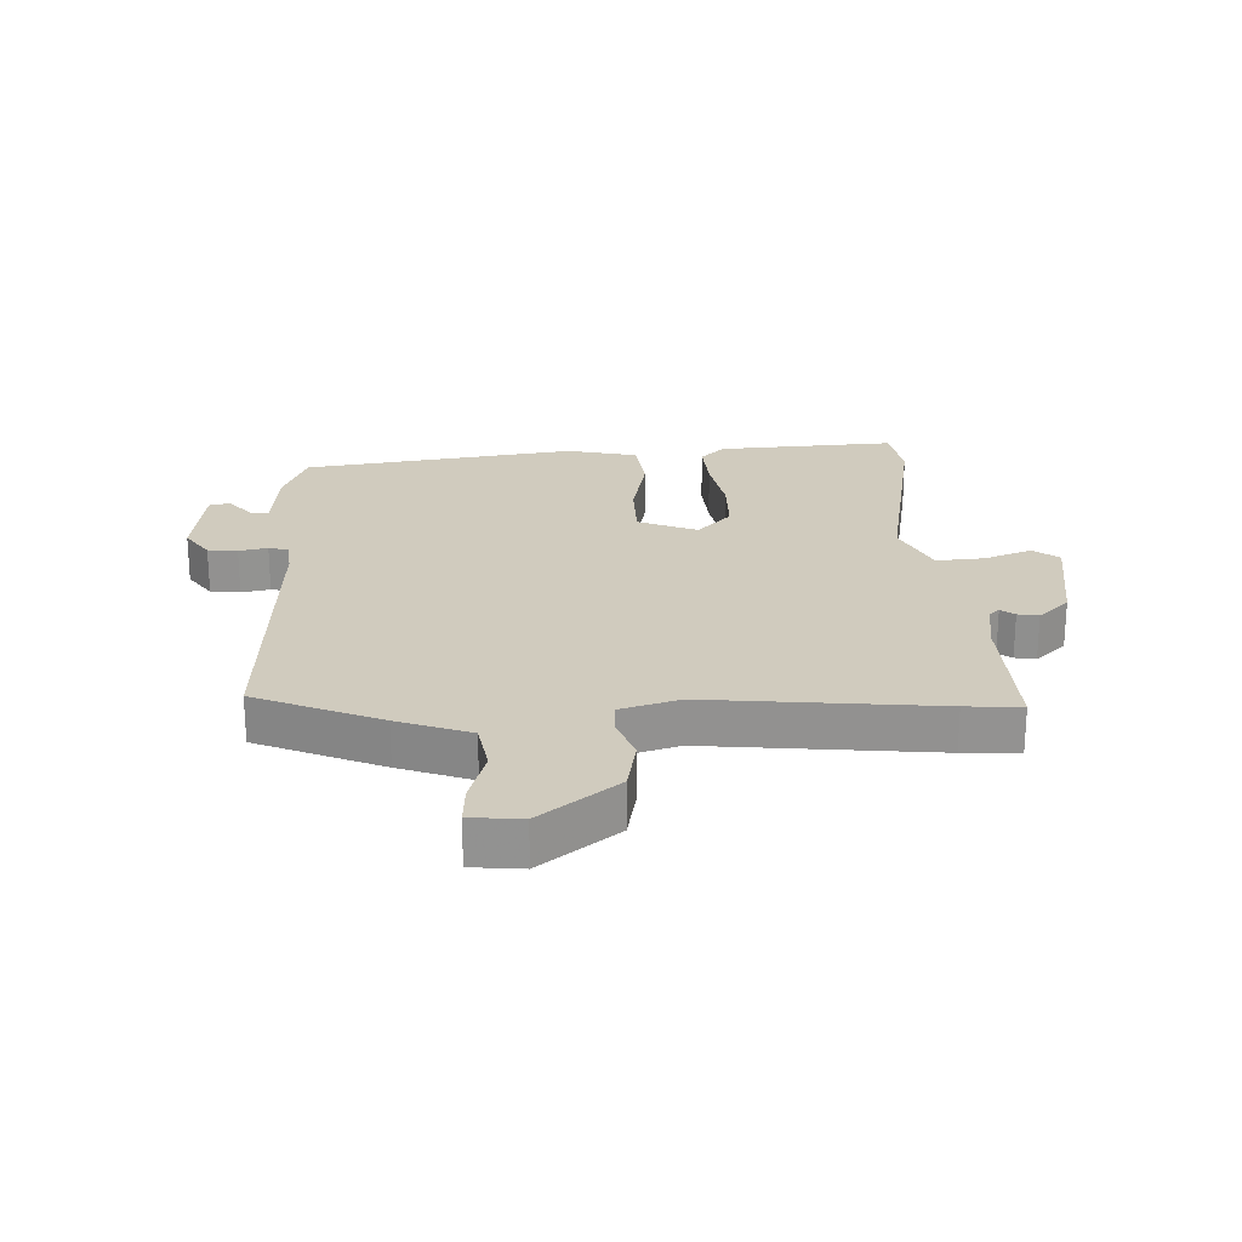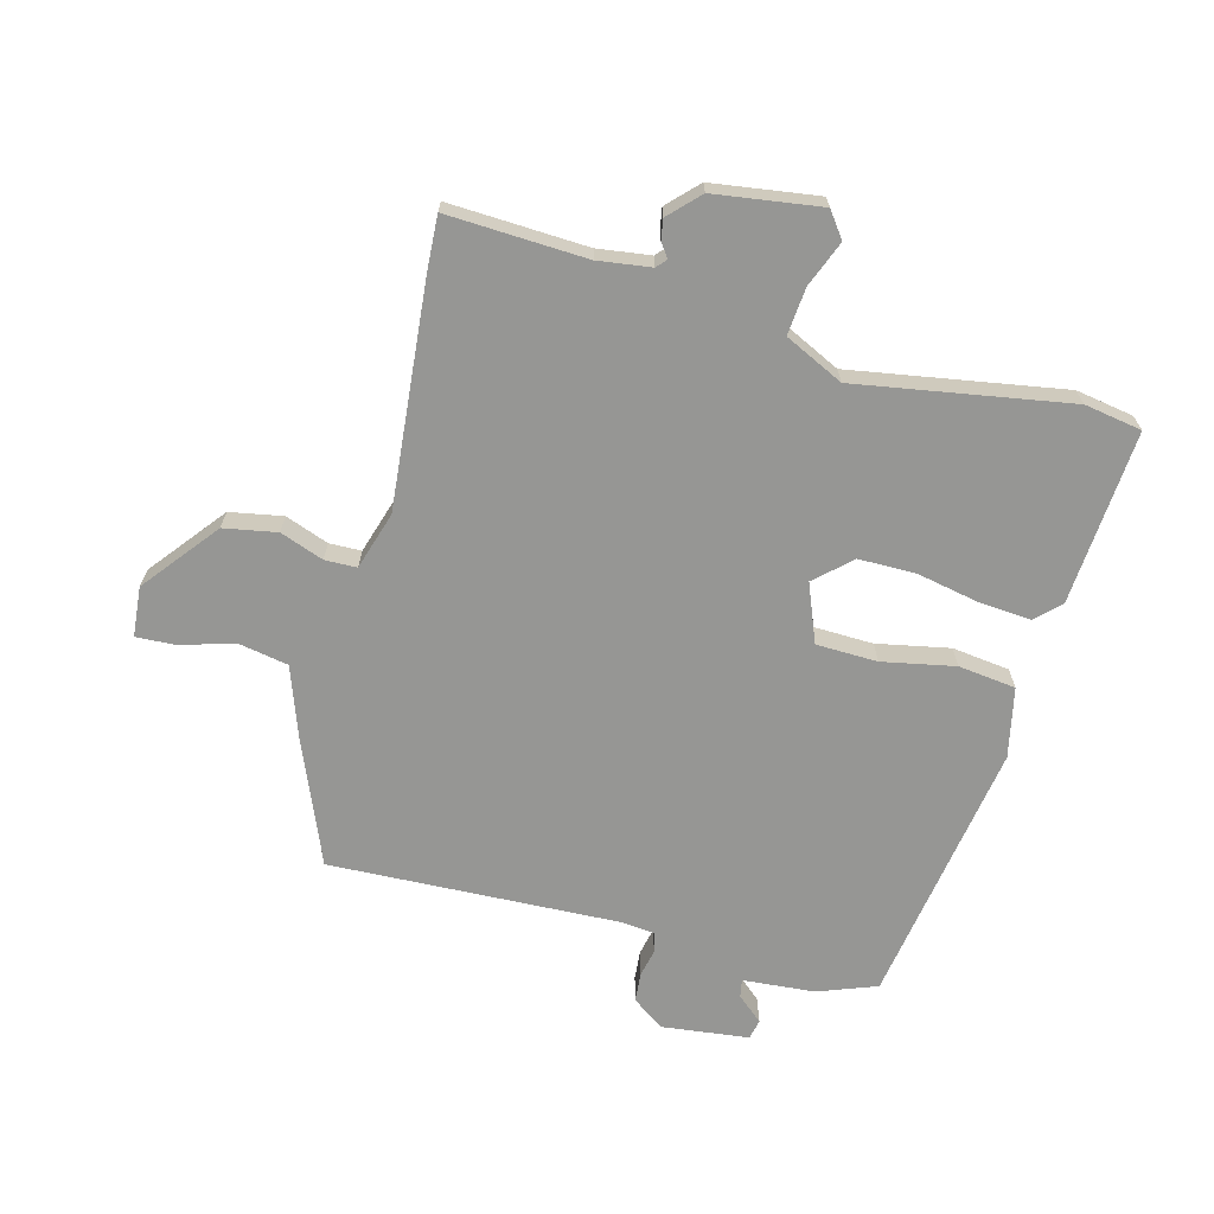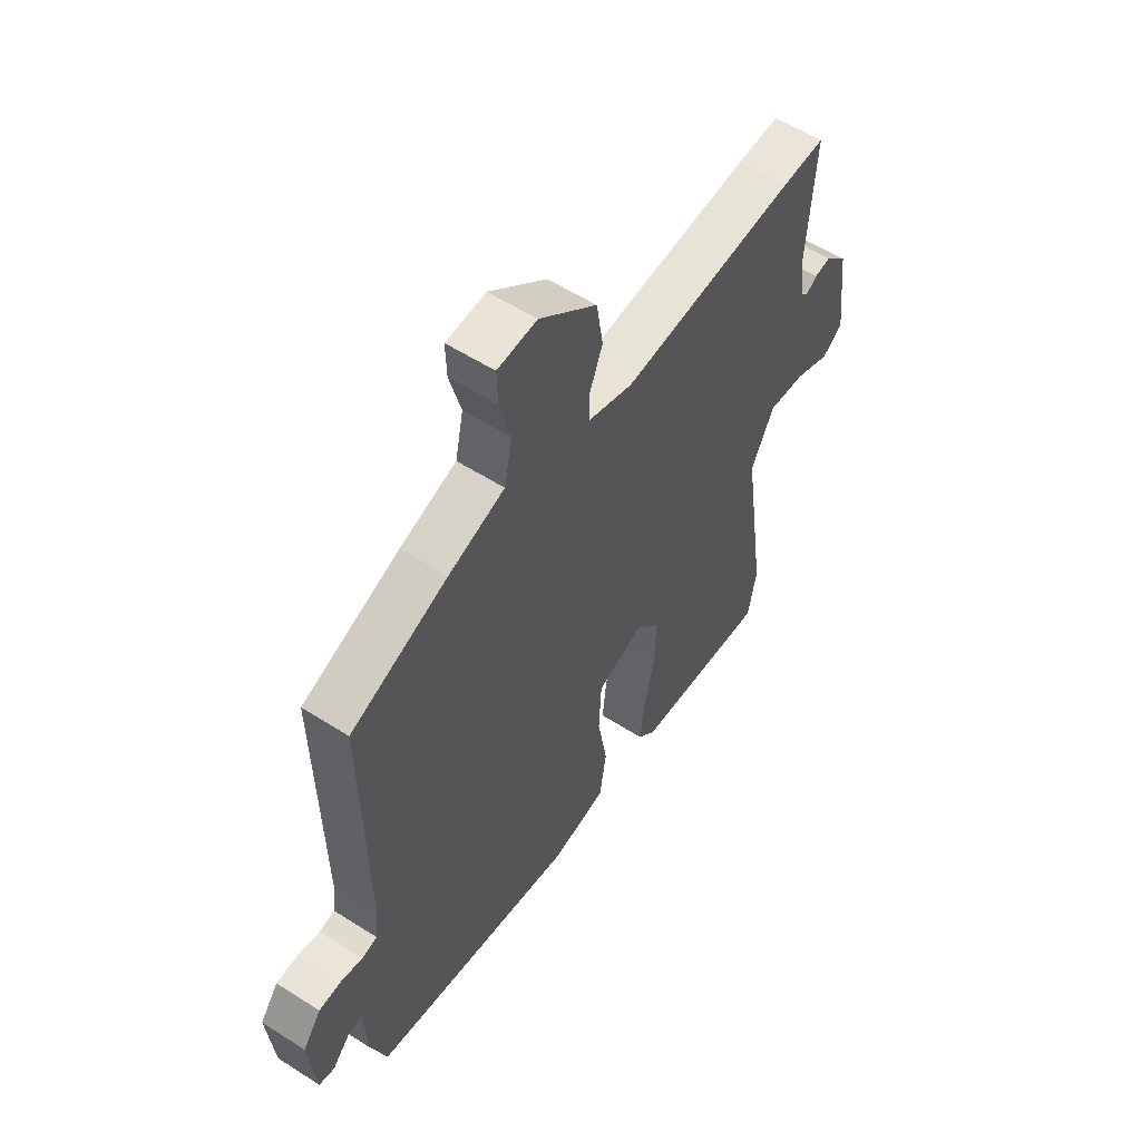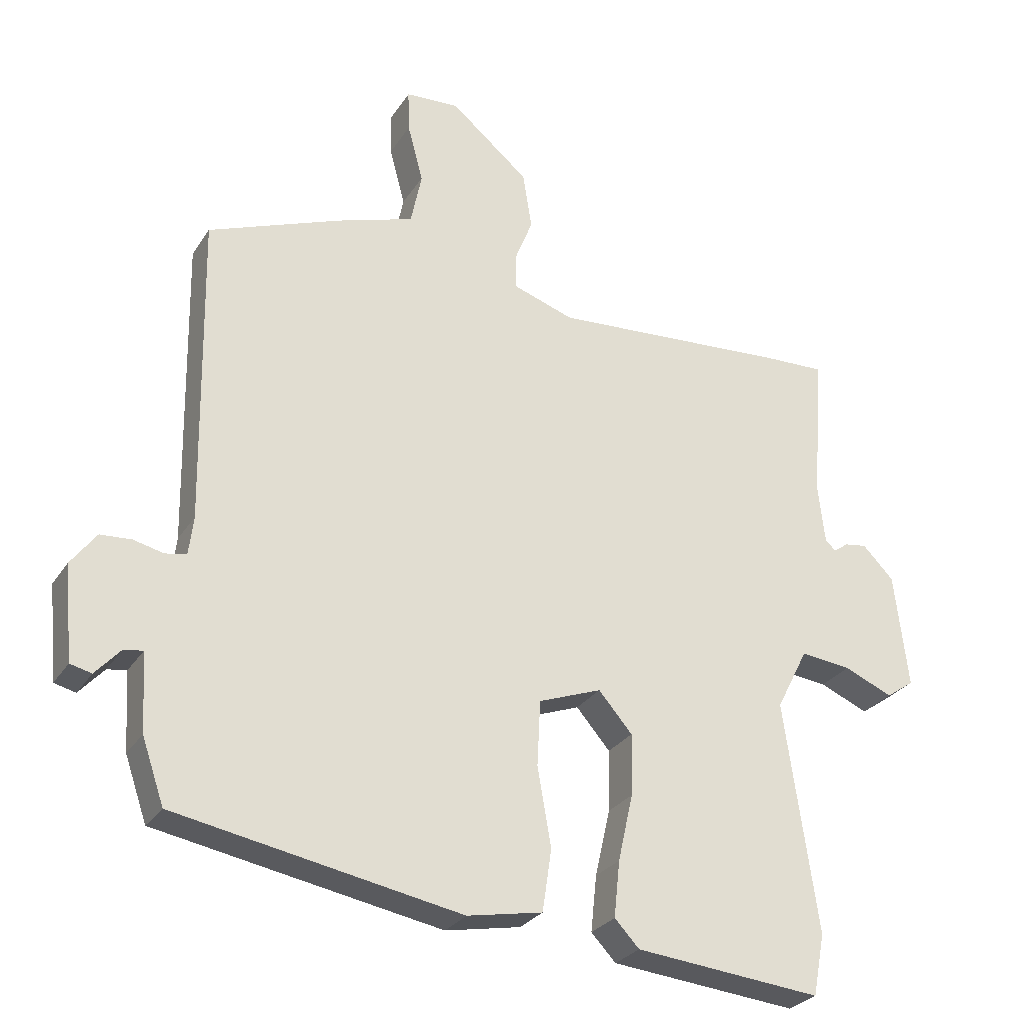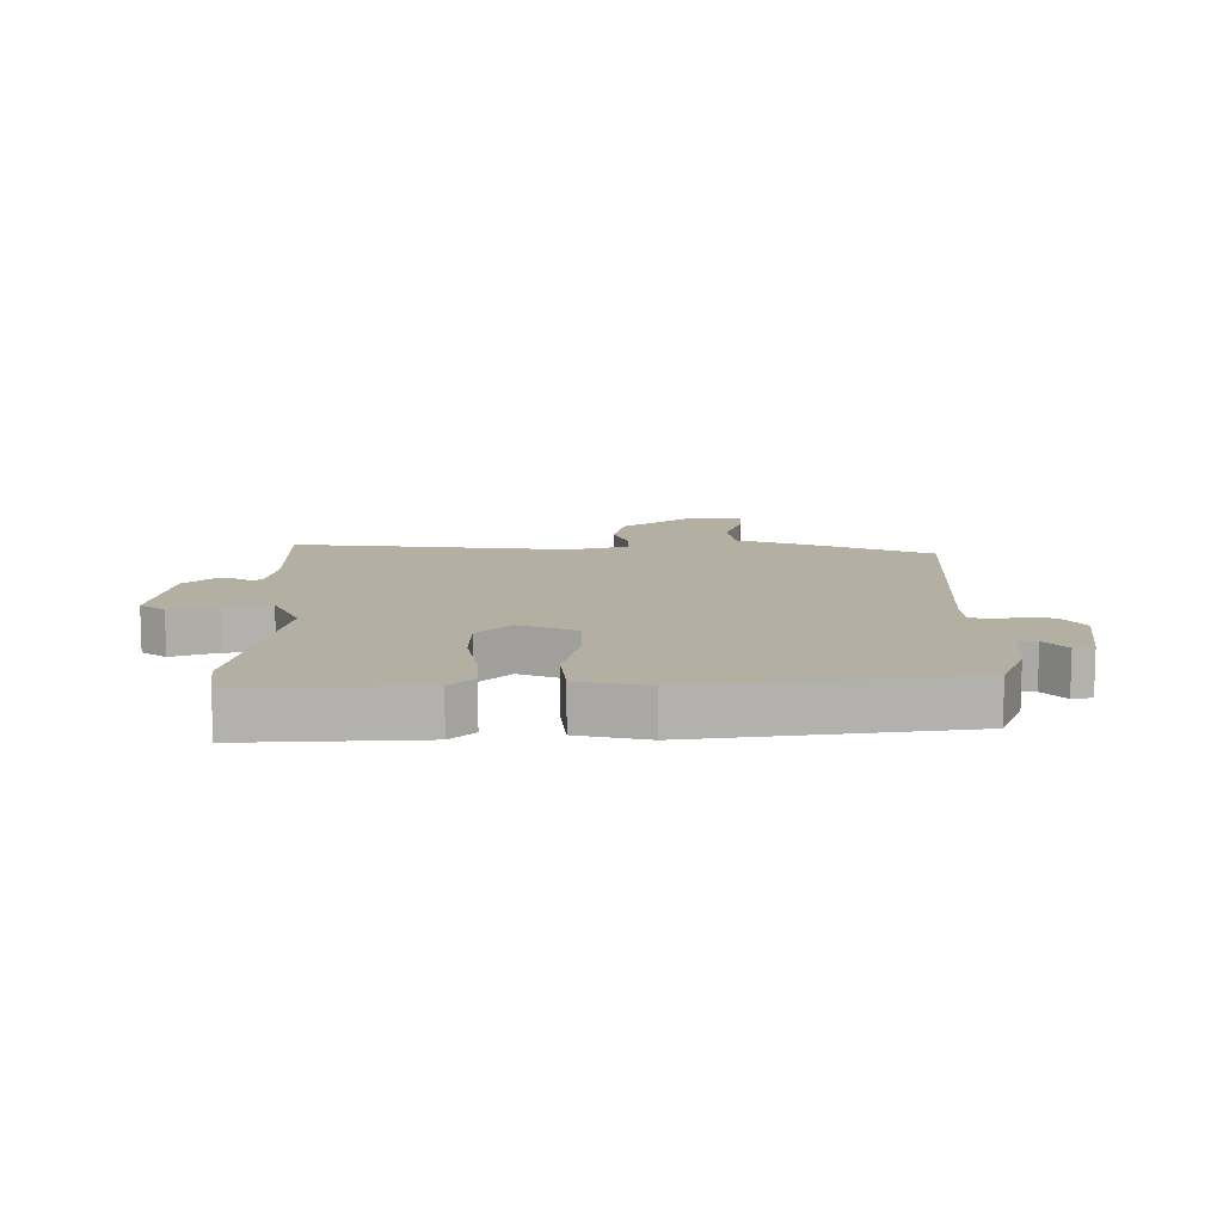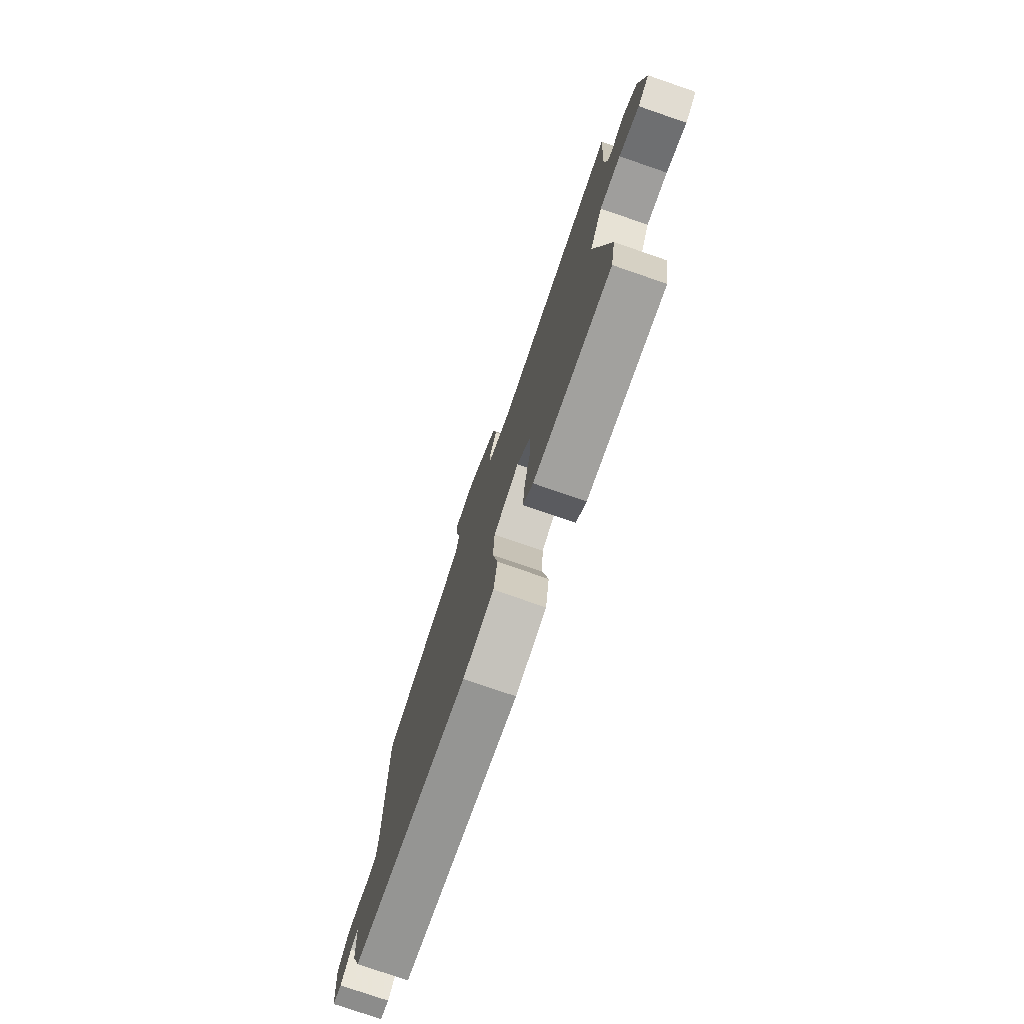
<metadata>
{"format":"obj","ext":"obj","renderer":"f3d","projection":"perspective","resolution":1024,"background":"white","views":[{"elev":23.4,"azim":-0.4,"up":"+Y"},{"elev":-67.7,"azim":76.5,"up":"+Y"},{"elev":56.8,"azim":-56.3,"up":"+Z"},{"elev":-27.9,"azim":-26.2,"up":"+Z"},{"elev":11.1,"azim":-177.6,"up":"+Y"},{"elev":-77.6,"azim":71.0,"up":"+Z"}]}
</metadata>
<code>
v 0.505 0.07 -0.474
v 0.487 0.07 -0.569
v 0.199 0.07 -0.541
v 0.161 0.07 -0.501
v 0.17 0.07 -0.415
v 0.193 0.07 -0.312
v 0.195 0.07 -0.217
v 0.143 0.07 -0.157
v 0.046 0.07 -0.193
v 0.041 0.07 -0.294
v 0.062 0.07 -0.415
v 0.048 0.07 -0.51
v -0.068 0.07 -0.532
v -0.507 0.07 -0.452
v -0.541 0.07 -0.354
v -0.548 0.07 -0.234
v -0.578 0.07 -0.239
v -0.616 0.07 -0.281
v -0.649 0.07 -0.273
v -0.663 0.07 -0.128
v -0.624 0.07 -0.076
v -0.576 0.07 -0.073
v -0.53 0.07 -0.084
v -0.497 0.07 -0.077
v -0.49 0.07 -0.019
v -0.498 0.07 0.459
v -0.293 0.07 0.538
v -0.174 0.07 0.577
v -0.157 0.07 0.659
v -0.181 0.07 0.749
v -0.183 0.07 0.814
v -0.1 0.07 0.819
v 0.021 0.07 0.718
v 0.035 0.07 0.63
v 0.007 0.07 0.559
v 0.007 0.07 0.506
v 0.102 0.07 0.474
v 0.473 0.07 0.499
v 0.563 0.07 0.502
v 0.547 0.07 0.272
v 0.557 0.07 0.184
v 0.573 0.07 0.169
v 0.596 0.07 0.185
v 0.63 0.07 0.19
v 0.678 0.07 0.141
v 0.699 0.07 -0.036
v 0.656 0.07 -0.066
v 0.581 0.07 -0.034
v 0.503 0.07 -0.025
v 0.454 0.07 -0.121
v 0.505 0 -0.474
v 0.487 0 -0.569
v 0.199 0 -0.541
v 0.161 0 -0.501
v 0.17 0 -0.415
v 0.193 0 -0.312
v 0.195 0 -0.217
v 0.143 0 -0.157
v 0.046 0 -0.193
v 0.041 0 -0.294
v 0.062 0 -0.415
v 0.048 0 -0.51
v -0.068 0 -0.532
v -0.507 0 -0.452
v -0.541 0 -0.354
v -0.548 0 -0.234
v -0.578 0 -0.239
v -0.616 0 -0.281
v -0.649 0 -0.273
v -0.663 0 -0.128
v -0.624 0 -0.076
v -0.576 0 -0.073
v -0.53 0 -0.084
v -0.497 0 -0.077
v -0.49 0 -0.019
v -0.498 0 0.459
v -0.293 0 0.538
v -0.174 0 0.577
v -0.157 0 0.659
v -0.181 0 0.749
v -0.183 0 0.814
v -0.1 0 0.819
v 0.021 0 0.718
v 0.035 0 0.63
v 0.007 0 0.559
v 0.007 0 0.506
v 0.102 0 0.474
v 0.473 0 0.499
v 0.563 0 0.502
v 0.547 0 0.272
v 0.557 0 0.184
v 0.573 0 0.169
v 0.596 0 0.185
v 0.63 0 0.19
v 0.678 0 0.141
v 0.699 0 -0.036
v 0.656 0 -0.066
v 0.581 0 -0.034
v 0.503 0 -0.025
v 0.454 0 -0.121
f 45 46 47 48
f 45 48 49
f 42 43 44 45
f 42 45 49
f 41 42 49 50
f 37 38 39 40
f 36 37 40 41
f 32 33 34 35
f 32 35 36
f 29 30 31 32
f 28 29 32 36
f 25 26 27 28
f 24 25 28 36
f 20 21 22 23
f 20 23 24
f 17 18 19 20
f 16 17 20 24
f 10 11 12 13
f 9 10 13 14
f 3 4 5 6
f 3 6 7
f 50 1 2 3
f 50 3 7
f 41 50 7 8
f 36 41 8 9
f 15 16 24 36
f 9 14 15 36
f 98 97 96 95
f 99 98 95
f 95 94 93 92
f 99 95 92
f 100 99 92 91
f 90 89 88 87
f 91 90 87 86
f 85 84 83 82
f 86 85 82
f 82 81 80 79
f 86 82 79 78
f 78 77 76 75
f 86 78 75 74
f 73 72 71 70
f 74 73 70
f 70 69 68 67
f 74 70 67 66
f 63 62 61 60
f 64 63 60 59
f 56 55 54 53
f 57 56 53
f 53 52 51 100
f 57 53 100
f 58 57 100 91
f 59 58 91 86
f 86 74 66 65
f 86 65 64 59
f 1 51 52 2
f 2 52 53 3
f 3 53 54 4
f 4 54 55 5
f 5 55 56 6
f 6 56 57 7
f 7 57 58 8
f 8 58 59 9
f 9 59 60 10
f 10 60 61 11
f 11 61 62 12
f 12 62 63 13
f 13 63 64 14
f 14 64 65 15
f 15 65 66 16
f 16 66 67 17
f 17 67 68 18
f 18 68 69 19
f 19 69 70 20
f 20 70 71 21
f 21 71 72 22
f 22 72 73 23
f 23 73 74 24
f 24 74 75 25
f 25 75 76 26
f 26 76 77 27
f 27 77 78 28
f 28 78 79 29
f 29 79 80 30
f 30 80 81 31
f 31 81 82 32
f 32 82 83 33
f 33 83 84 34
f 34 84 85 35
f 35 85 86 36
f 36 86 87 37
f 37 87 88 38
f 38 88 89 39
f 39 89 90 40
f 40 90 91 41
f 41 91 92 42
f 42 92 93 43
f 43 93 94 44
f 44 94 95 45
f 45 95 96 46
f 46 96 97 47
f 47 97 98 48
f 48 98 99 49
f 49 99 100 50
f 50 100 51 1

</code>
